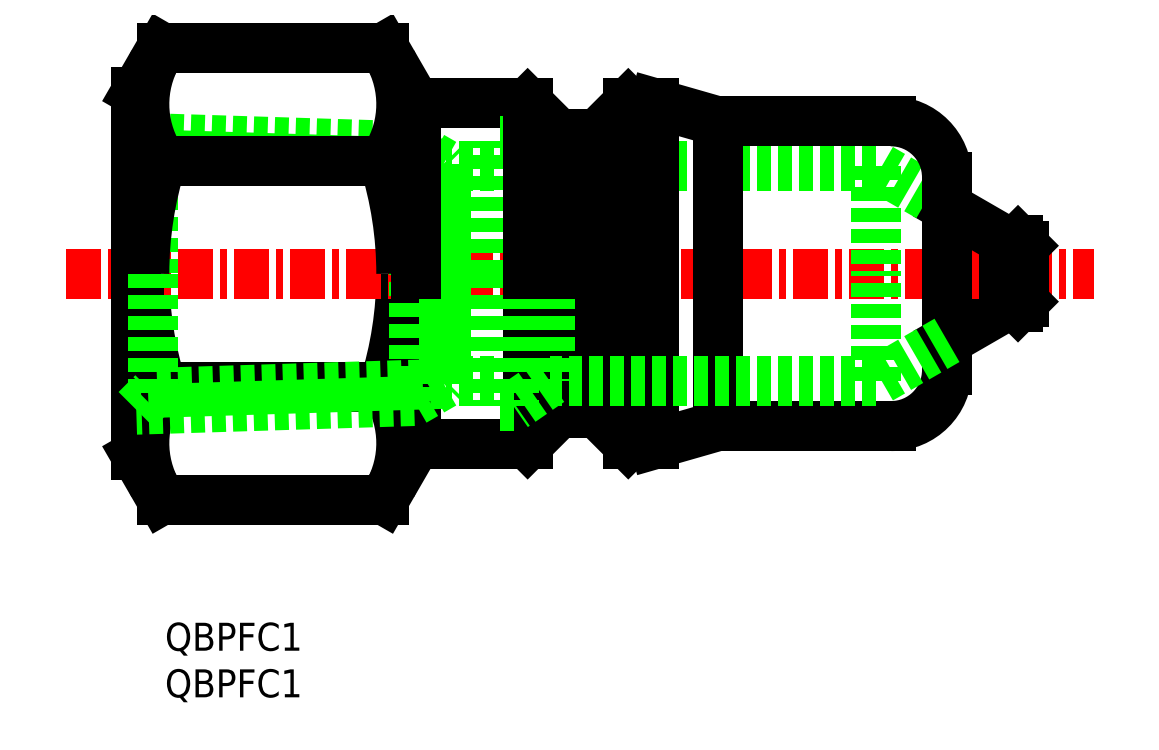
<metadata>
{"format":"dxf","ext":"dxf","renderer":"ezdxf+matplotlib","layout":"modelspace","background":"white","min_lineweight":24,"dpi":150}
</metadata>
<code>
0
SECTION
2
ENTITIES
0
LINE
8
0
10
199.4
20
209.5
30
0
11
199.4
21
214.5
31
0
0
LINE
8
0
10
200.8
20
209.5
30
0
11
200.8
21
214.5
31
0
0
LINE
8
0
10
198.3
20
214.5
30
0
11
198.3
21
208.4
31
0
0
LINE
8
0
10
201.9
20
214.5
30
0
11
201.9
21
208.4
31
0
0
ARC
8
0
10
198
20
214.5
30
0
40
13.37
50
180
51
197.6
0
ARC
8
0
10
180.4
20
214.5
30
0
40
13.37
50
342.4
51
0
0
LINE
8
0
10
202.9
20
208.4
30
0
11
202.9
21
214.5
31
0
0
LINE
8
0
10
184.3
20
214.5
30
0
11
184.3
21
208
31
0
0
LINE
8
0
10
194.3
20
214.5
30
0
11
194.3
21
208.4
31
0
0
LINE
8
0
10
205.1
20
214.5
30
0
11
205.1
21
209
31
0
0
LINE
8
0
10
213.3
20
214.5
30
0
11
213.3
21
211
31
0
0
LINE
8
0
10
213.3
20
212.1
30
0
11
215.4
21
213.3
31
0
0
LINE
8
0
10
202.9
20
208.4
30
0
11
201.9
21
208.4
31
0
0
LINE
8
0
10
185.2
20
206.4
30
0
11
193.2
21
206.4
31
0
0
LINE
8
0
10
185.2
20
210.5
30
0
11
193.2
21
210.5
31
0
0
ARC
8
0
10
188.2
20
208.4
30
0
40
3.578
50
145.6
51
205.6
0
LINE
8
0
10
184.3
20
208
30
0
11
185.2
21
206.4
31
0
0
LINE
8
0
10
198.3
20
208.4
30
0
11
194.3
21
208.4
31
0
0
ARC
8
0
10
190.2
20
208.4
30
0
40
3.578
50
334.4
51
34.38
0
LINE
8
0
10
194.3
20
208.4
30
0
11
193.2
21
206.4
31
0
0
LINE
8
0
10
201.9
20
208.4
30
0
11
200.8
21
209.5
31
0
0
LINE
8
0
10
198.3
20
208.4
30
0
11
199.4
21
209.5
31
0
0
LINE
8
0
10
200.8
20
209.5
30
0
11
199.4
21
209.5
31
0
0
LINE
8
0
10
211.3
20
209
30
0
11
205.1
21
209
31
0
0
LINE
8
0
10
205.1
20
209
30
0
11
202.9
21
208.4
31
0
0
ARC
8
0
10
211.3
20
211
30
0
40
2
50
270
51
0
0
LINE
8
0
10
202.9
20
220.6
30
0
11
201.9
21
220.6
31
0
0
LINE
8
0
10
210.8
20
218.3
30
0
11
199.1
21
218.3
31
0
0
LINE
8
CENTER
10
181.8
20
214.5
30
0
11
218.6
21
214.5
31
0
0
LINE
8
0
10
195.3
20
218.4
30
0
11
184.9
21
218.8
31
0
0
LINE
8
0
10
194.3
20
219.1
30
0
11
184.3
21
219.4
31
0
0
LINE
8
0
10
185.2
20
222.6
30
0
11
193.2
21
222.6
31
0
0
LINE
8
0
10
184.3
20
221
30
0
11
185.2
21
222.6
31
0
0
LINE
8
0
10
184.9
20
218.8
30
0
11
184.9
21
214.5
31
0
0
LINE
8
0
10
184.3
20
219.4
30
0
11
184.9
21
218.8
31
0
0
LINE
8
0
10
184.3
20
214.5
30
0
11
184.3
21
221
31
0
0
LINE
8
0
10
194.3
20
220.6
30
0
11
193.2
21
222.6
31
0
0
LINE
8
0
10
198.3
20
220.6
30
0
11
194.3
21
220.6
31
0
0
LINE
8
0
10
197.1
20
218.3
30
0
11
195.4
21
218.3
31
0
0
LINE
8
0
10
195.3
20
218.4
30
0
11
194.3
21
219.1
31
0
0
LINE
8
0
10
195.4
20
218.3
30
0
11
195.4
21
214.5
31
0
0
LINE
8
0
10
195.3
20
218.4
30
0
11
195.4
21
218.3
31
0
0
LINE
8
0
10
194.3
20
219.1
30
0
11
194.3
21
214.5
31
0
0
LINE
8
0
10
195.3
20
214.5
30
0
11
195.3
21
218.4
31
0
0
LINE
8
0
10
197.8
20
214.5
30
0
11
197.8
21
219.2
31
0
0
LINE
8
0
10
199.1
20
214.5
30
0
11
199.1
21
218.3
31
0
0
LINE
8
0
10
201.9
20
220.6
30
0
11
200.8
21
219.5
31
0
0
LINE
8
0
10
200.8
20
219.5
30
0
11
199.4
21
219.5
31
0
0
LINE
8
0
10
198.3
20
220.6
30
0
11
199.4
21
219.5
31
0
0
LINE
8
0
10
199.1
20
218.3
30
0
11
197.8
21
219.2
31
0
0
LINE
8
0
10
197.8
20
219.2
30
0
11
197.1
21
219.2
31
0
0
LINE
8
0
10
197.1
20
214.5
30
0
11
197.1
21
219.2
31
0
0
LINE
8
0
10
213.3
20
216.9
30
0
11
215.4
21
215.7
31
0
0
LINE
8
0
10
211.3
20
219.9
30
0
11
205.1
21
219.9
31
0
0
LINE
8
0
10
205.1
20
219.9
30
0
11
202.9
21
220.6
31
0
0
LINE
8
0
10
210.8
20
218.3
30
0
11
210.8
21
214.5
31
0
0
LINE
8
0
10
213.3
20
216.9
30
0
11
210.8
21
218.3
31
0
0
LINE
8
0
10
213.3
20
214.5
30
0
11
213.3
21
217.9
31
0
0
ARC
8
0
10
211.3
20
217.9
30
0
40
2
50
0
51
90
0
LINE
8
0
10
215.9
20
213.3
30
0
11
215.9
21
214.5
31
0
0
LINE
8
0
10
216.1
20
213.5
30
0
11
215.9
21
213.3
31
0
0
LINE
8
0
10
215.4
20
213.3
30
0
11
215.4
21
214.5
31
0
0
LINE
8
0
10
215.4
20
213.3
30
0
11
215.9
21
213.3
31
0
0
LINE
8
0
10
216.1
20
214.5
30
0
11
216.1
21
213.5
31
0
0
LINE
8
0
10
216.1
20
214.5
30
0
11
216.1
21
215.5
31
0
0
LINE
8
0
10
216.1
20
215.5
30
0
11
215.9
21
215.7
31
0
0
LINE
8
0
10
215.4
20
215.7
30
0
11
215.9
21
215.7
31
0
0
TEXT
8
0
10
185.4
20
201
30
0
40
1
1
QBPFC1
0
TEXT
8
0
10
185.4
20
199.3
30
0
40
1
1
QBPFC1
0
LINE
8
0
10
210.8
20
210.6
30
0
11
210.8
21
214.5
31
0
0
LINE
8
0
10
210.8
20
210.6
30
0
11
199.1
21
210.6
31
0
0
LINE
8
0
10
213.3
20
212.1
30
0
11
210.8
21
210.6
31
0
0
LINE
8
0
10
195.3
20
210.6
30
0
11
194.3
21
209.9
31
0
0
LINE
8
0
10
195.3
20
210.6
30
0
11
184.9
21
210.2
31
0
0
LINE
8
0
10
194.3
20
209.9
30
0
11
194.3
21
214.5
31
0
0
LINE
8
0
10
197.1
20
214.5
30
0
11
197.1
21
209.7
31
0
0
LINE
8
0
10
199.1
20
214.5
30
0
11
199.1
21
210.6
31
0
0
LINE
8
0
10
197.8
20
214.5
30
0
11
197.8
21
209.7
31
0
0
LINE
8
0
10
195.3
20
214.5
30
0
11
195.3
21
210.6
31
0
0
LINE
8
0
10
195.4
20
210.6
30
0
11
195.4
21
214.5
31
0
0
LINE
8
0
10
195.3
20
210.6
30
0
11
195.4
21
210.6
31
0
0
LINE
8
0
10
197.1
20
210.6
30
0
11
195.4
21
210.6
31
0
0
LINE
8
0
10
199.1
20
210.6
30
0
11
197.8
21
209.7
31
0
0
LINE
8
0
10
197.8
20
209.7
30
0
11
197.1
21
209.7
31
0
0
LINE
8
0
10
194.3
20
209.9
30
0
11
184.3
21
209.6
31
0
0
LINE
8
0
10
184.9
20
210.2
30
0
11
184.9
21
214.5
31
0
0
LINE
8
0
10
184.3
20
209.6
30
0
11
184.9
21
210.2
31
0
0
ARC
8
0
10
198
20
214.5
30
0
40
13.37
50
162.4
51
180
0
ARC
8
0
10
180.4
20
214.5
30
0
40
13.37
50
0
51
17.59
0
ARC
8
0
10
190.2
20
220.6
30
0
40
3.578
50
325.6
51
25.62
0
ARC
8
0
10
188.2
20
220.6
30
0
40
3.578
50
154.4
51
214.4
0
LINE
8
0
10
185.2
20
218.5
30
0
11
193.2
21
218.5
31
0
0
LINE
8
0
10
194.3
20
214.5
30
0
11
194.3
21
220.6
31
0
0
LINE
8
0
10
198.3
20
214.5
30
0
11
198.3
21
220.6
31
0
0
LINE
8
0
10
199.4
20
219.5
30
0
11
199.4
21
214.5
31
0
0
LINE
8
0
10
200.8
20
219.5
30
0
11
200.8
21
214.5
31
0
0
LINE
8
0
10
202.9
20
220.6
30
0
11
202.9
21
214.5
31
0
0
LINE
8
0
10
201.9
20
214.5
30
0
11
201.9
21
220.6
31
0
0
LINE
8
0
10
205.1
20
214.5
30
0
11
205.1
21
219.9
31
0
0
LINE
8
0
10
215.4
20
215.7
30
0
11
215.4
21
214.5
31
0
0
LINE
8
0
10
215.9
20
215.7
30
0
11
215.9
21
214.5
31
0
0
ENDSEC
0
EOF

</code>
